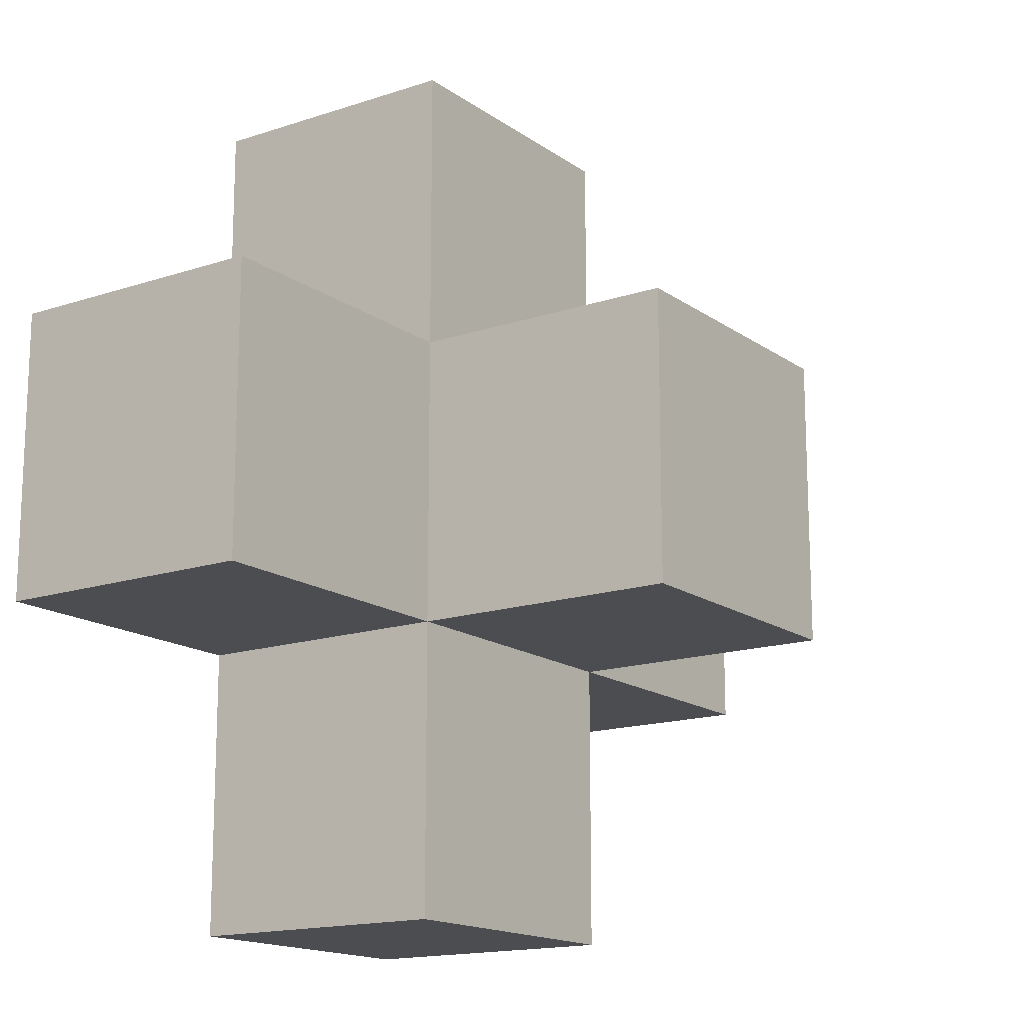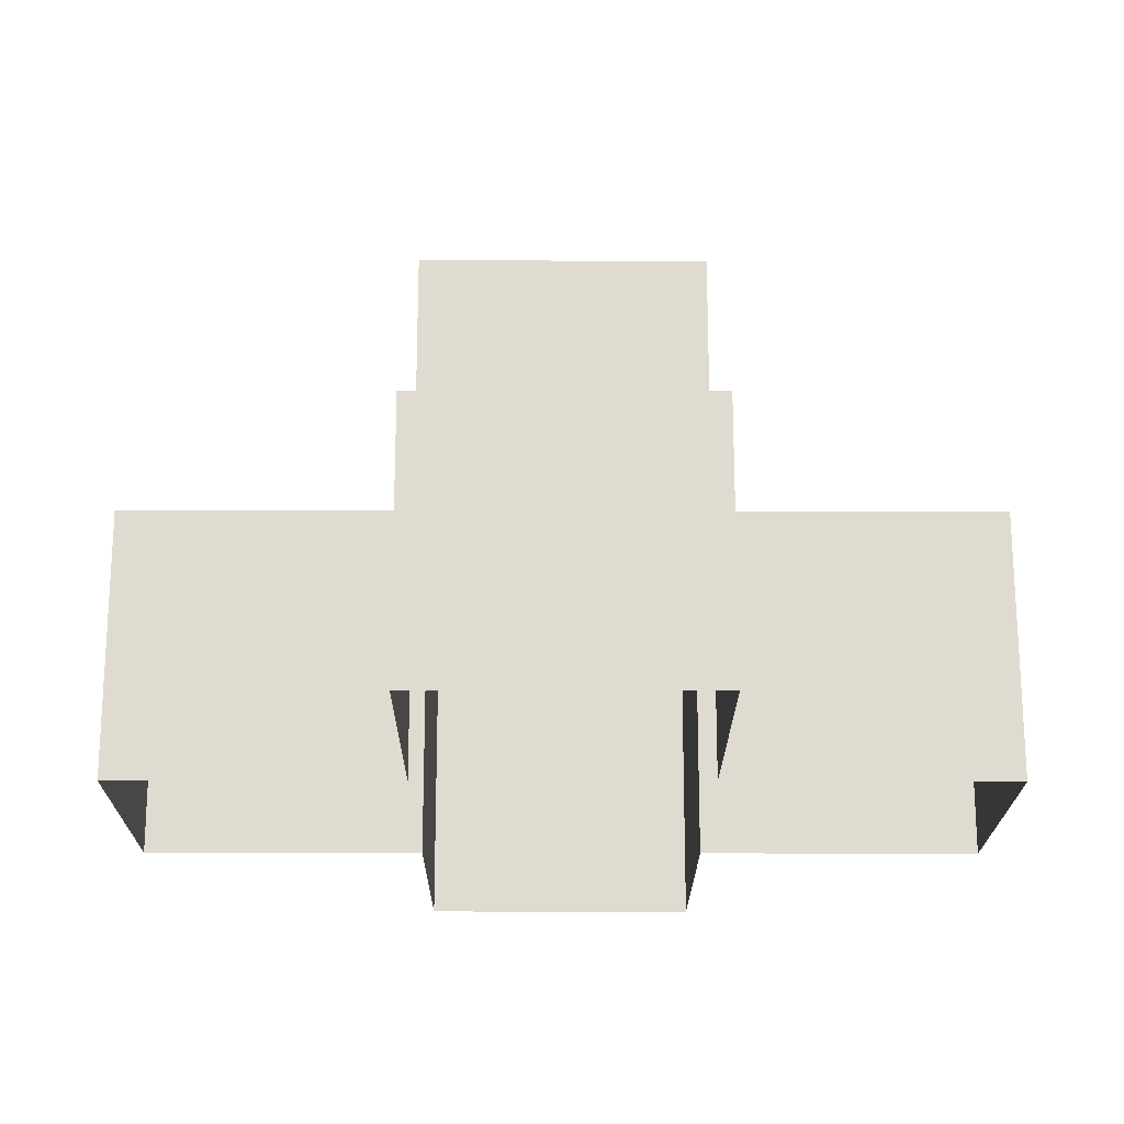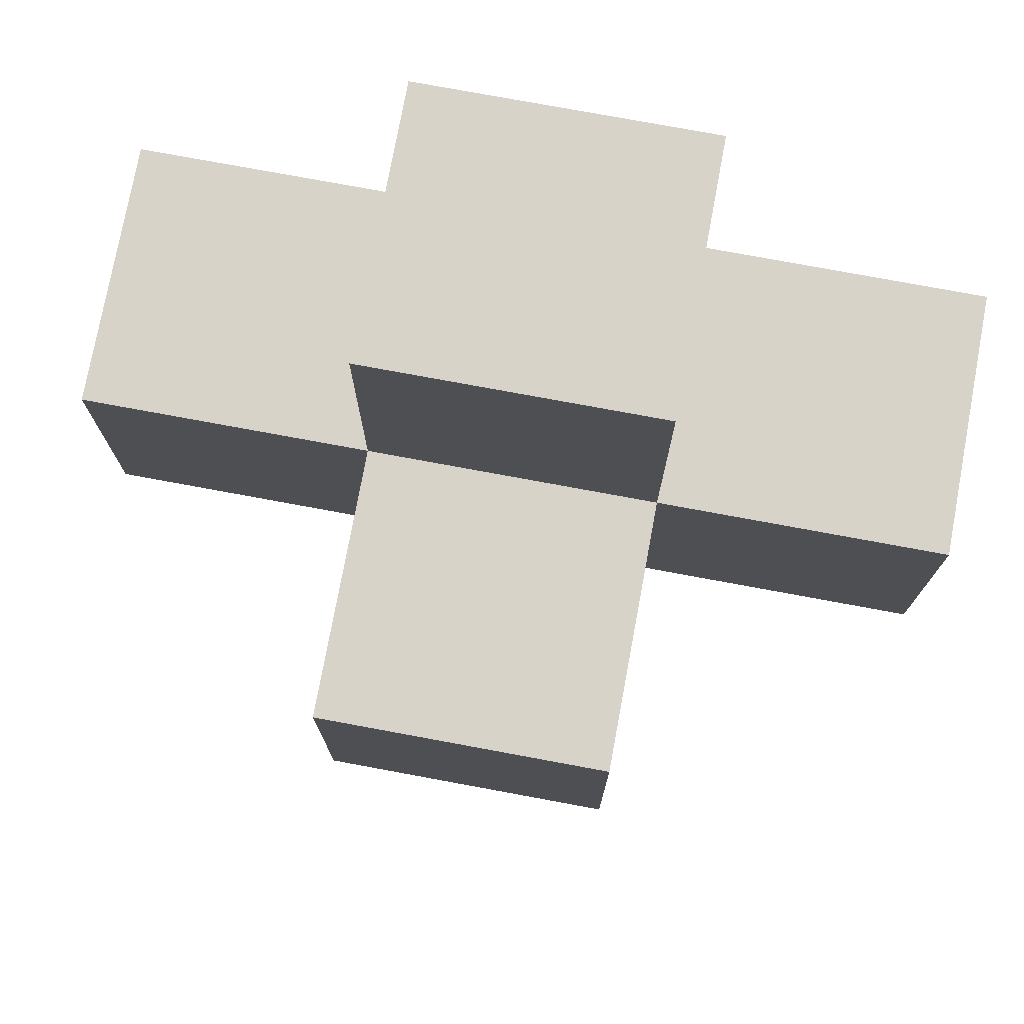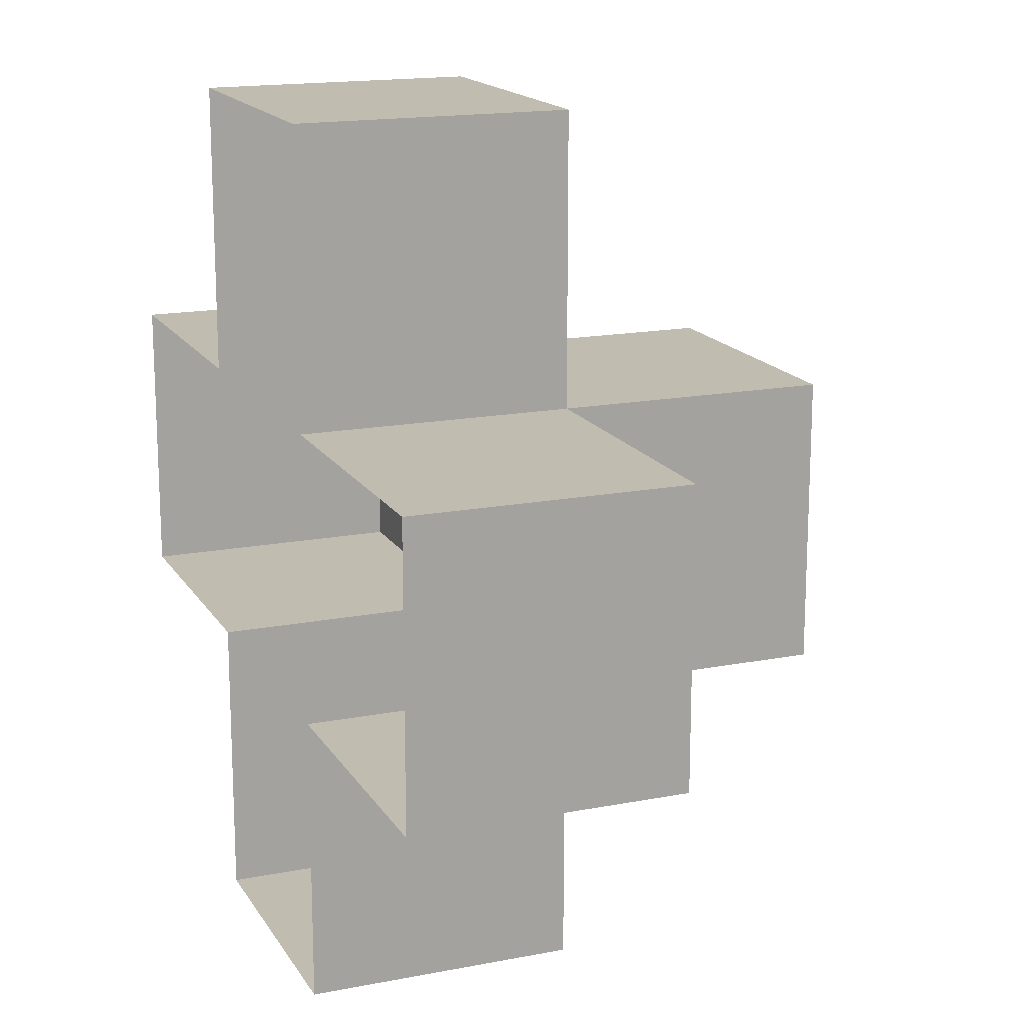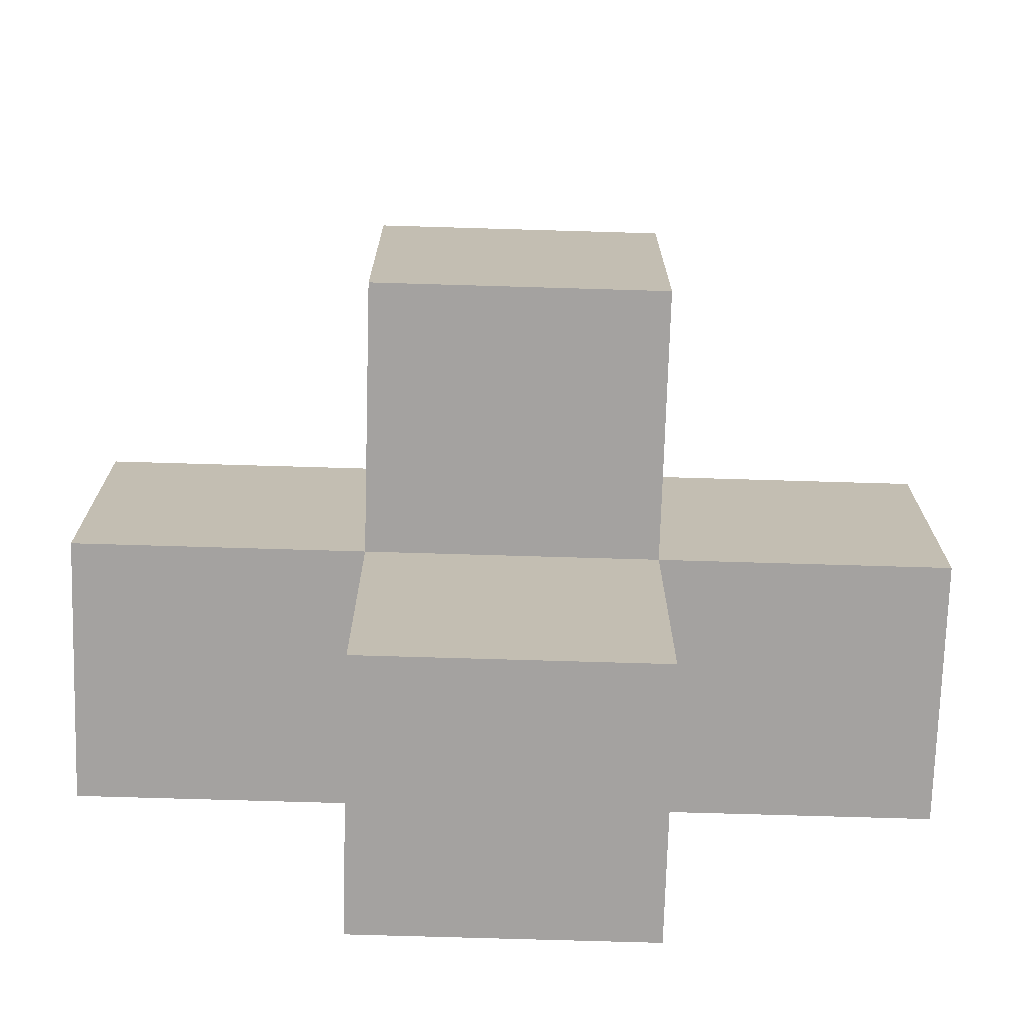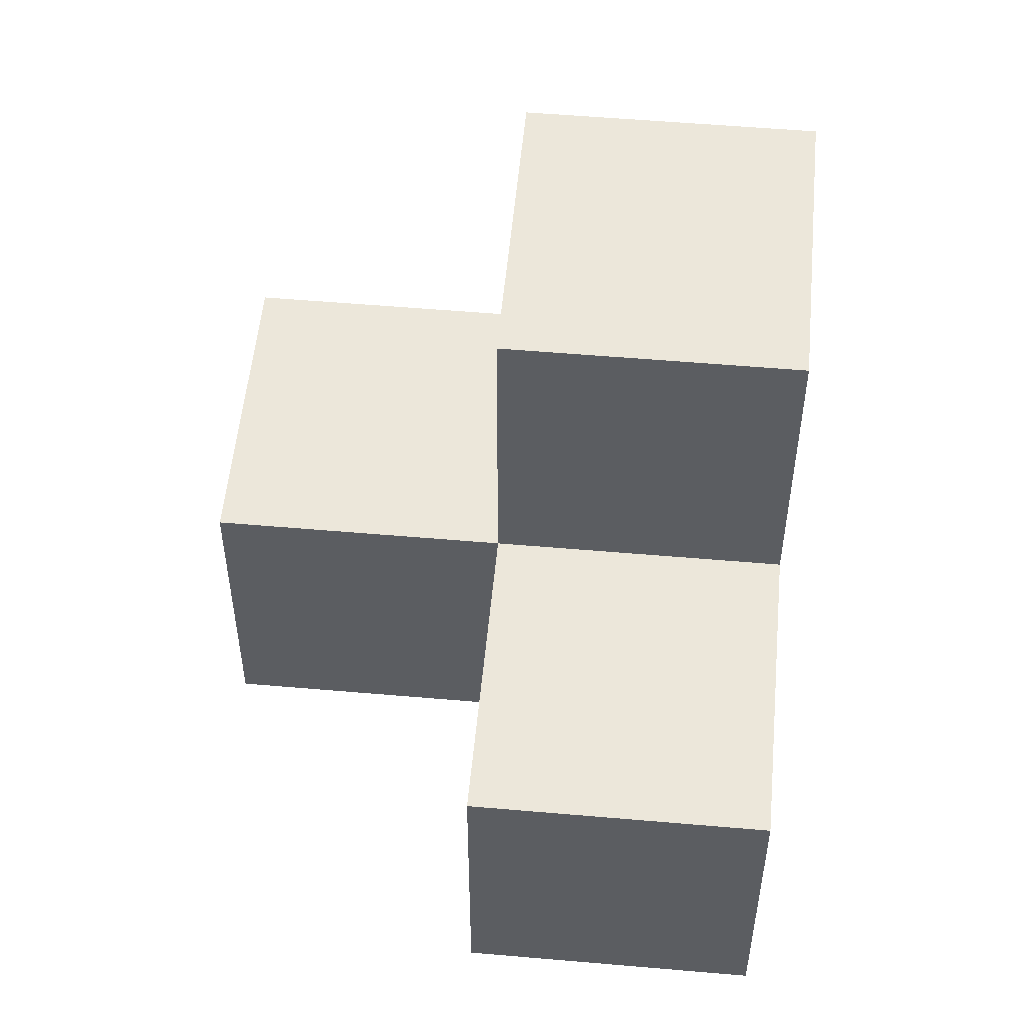
<metadata>
{"format":"obj","ext":"obj","renderer":"f3d","projection":"perspective","resolution":1024,"background":"white","views":[{"elev":-15.7,"azim":-55.1,"up":"+Y"},{"elev":-19.9,"azim":-0.3,"up":"+Z"},{"elev":76.1,"azim":10.5,"up":"+Y"},{"elev":16.5,"azim":-111.6,"up":"+Y"},{"elev":-72.7,"azim":-1.7,"up":"+Y"},{"elev":53.6,"azim":95.3,"up":"+Y"}]}
</metadata>
<code>
g fort_background_desert_cactus_02
v -0.3682 0.3682 0.687
v -1.105 -0.3682 0.687
v -1.105 0.3682 0.687
v -0.3682 -0.3682 0.687
v -0.3682 0.3682 -0
v -1.105 0.3682 0.687
v -1.105 0.3682 -0
v -0.3682 0.3682 0.687
v -1.105 0.3682 -0
v -1.105 -0.3682 0.687
v -1.105 -0.3682 -0
v -1.105 0.3682 0.687
v -1.105 -0.3682 -0
v -0.3682 -0.3682 0.687
v -0.3682 -0.3682 -0
v -1.105 -0.3682 0.687
v 0.3682 0.3682 1.374
v -0.3682 -0.3682 1.374
v -0.3682 0.3682 1.374
v 0.3682 -0.3682 1.374
v 0.3682 0.3682 0.687
v -0.3682 0.3682 1.374
v -0.3682 0.3682 0.687
v 0.3682 0.3682 1.374
v -0.3682 0.3682 0.687
v -0.3682 -0.3682 1.374
v -0.3682 -0.3682 0.687
v -0.3682 0.3682 1.374
v -0.3682 -0.3682 0.687
v 0.3682 -0.3682 1.374
v 0.3682 -0.3682 0.687
v -0.3682 -0.3682 1.374
v 0.3682 -0.3682 0.687
v 0.3682 0.3682 1.374
v 0.3682 0.3682 0.687
v 0.3682 -0.3682 1.374
v 1.105 0.3682 0.687
v 0.3682 -0.3682 0.687
v 0.3682 0.3682 0.687
v 1.105 -0.3682 0.687
v 1.105 0.3682 -0
v 0.3682 0.3682 0.687
v 0.3682 0.3682 -0
v 1.105 0.3682 0.687
v 0.3682 -0.3682 -0
v 1.105 -0.3682 0.687
v 1.105 -0.3682 -0
v 0.3682 -0.3682 0.687
v 1.105 -0.3682 -0
v 1.105 0.3682 0.687
v 1.105 0.3682 -0
v 1.105 -0.3682 0.687
v 0.3682 0.3682 0.687
v -0.3682 1.105 0.687
v 0.3682 1.105 0.687
v -0.3682 0.3682 0.687
v 0.3682 0.3682 -0
v 0.3682 1.105 0.687
v 0.3682 1.105 -0
v 0.3682 0.3682 0.687
v 0.3682 1.105 -0
v -0.3682 1.105 0.687
v -0.3682 1.105 -0
v 0.3682 1.105 0.687
v -0.3682 1.105 -0
v -0.3682 0.3682 0.687
v -0.3682 0.3682 -0
v -0.3682 1.105 0.687
v 0.3682 -1.105 0.687
v -0.3682 -0.3682 0.687
v 0.3682 -0.3682 0.687
v -0.3682 -1.105 0.687
v 0.3682 -1.105 -0
v 0.3682 -0.3682 0.687
v 0.3682 -0.3682 -0
v 0.3682 -1.105 0.687
v -0.3682 -0.3682 -0
v -0.3682 -1.105 0.687
v -0.3682 -1.105 -0
v -0.3682 -0.3682 0.687
v -0.3682 -1.105 -0
v 0.3682 -1.105 0.687
v 0.3682 -1.105 -0
v -0.3682 -1.105 0.687
f -82 -83 -84
f -81 -84 -83
f -78 -79 -80
f -77 -80 -79
f -74 -75 -76
f -73 -76 -75
f -70 -71 -72
f -69 -72 -71
f -66 -67 -68
f -65 -68 -67
f -62 -63 -64
f -61 -64 -63
f -58 -59 -60
f -57 -60 -59
f -54 -55 -56
f -53 -56 -55
f -50 -51 -52
f -49 -52 -51
f -46 -47 -48
f -45 -48 -47
f -42 -43 -44
f -41 -44 -43
f -38 -39 -40
f -37 -40 -39
f -34 -35 -36
f -33 -36 -35
f -30 -31 -32
f -29 -32 -31
f -26 -27 -28
f -25 -28 -27
f -22 -23 -24
f -21 -24 -23
f -18 -19 -20
f -17 -20 -19
f -14 -15 -16
f -13 -16 -15
f -10 -11 -12
f -9 -12 -11
f -6 -7 -8
f -5 -8 -7
f -2 -3 -4
f -1 -4 -3

</code>
